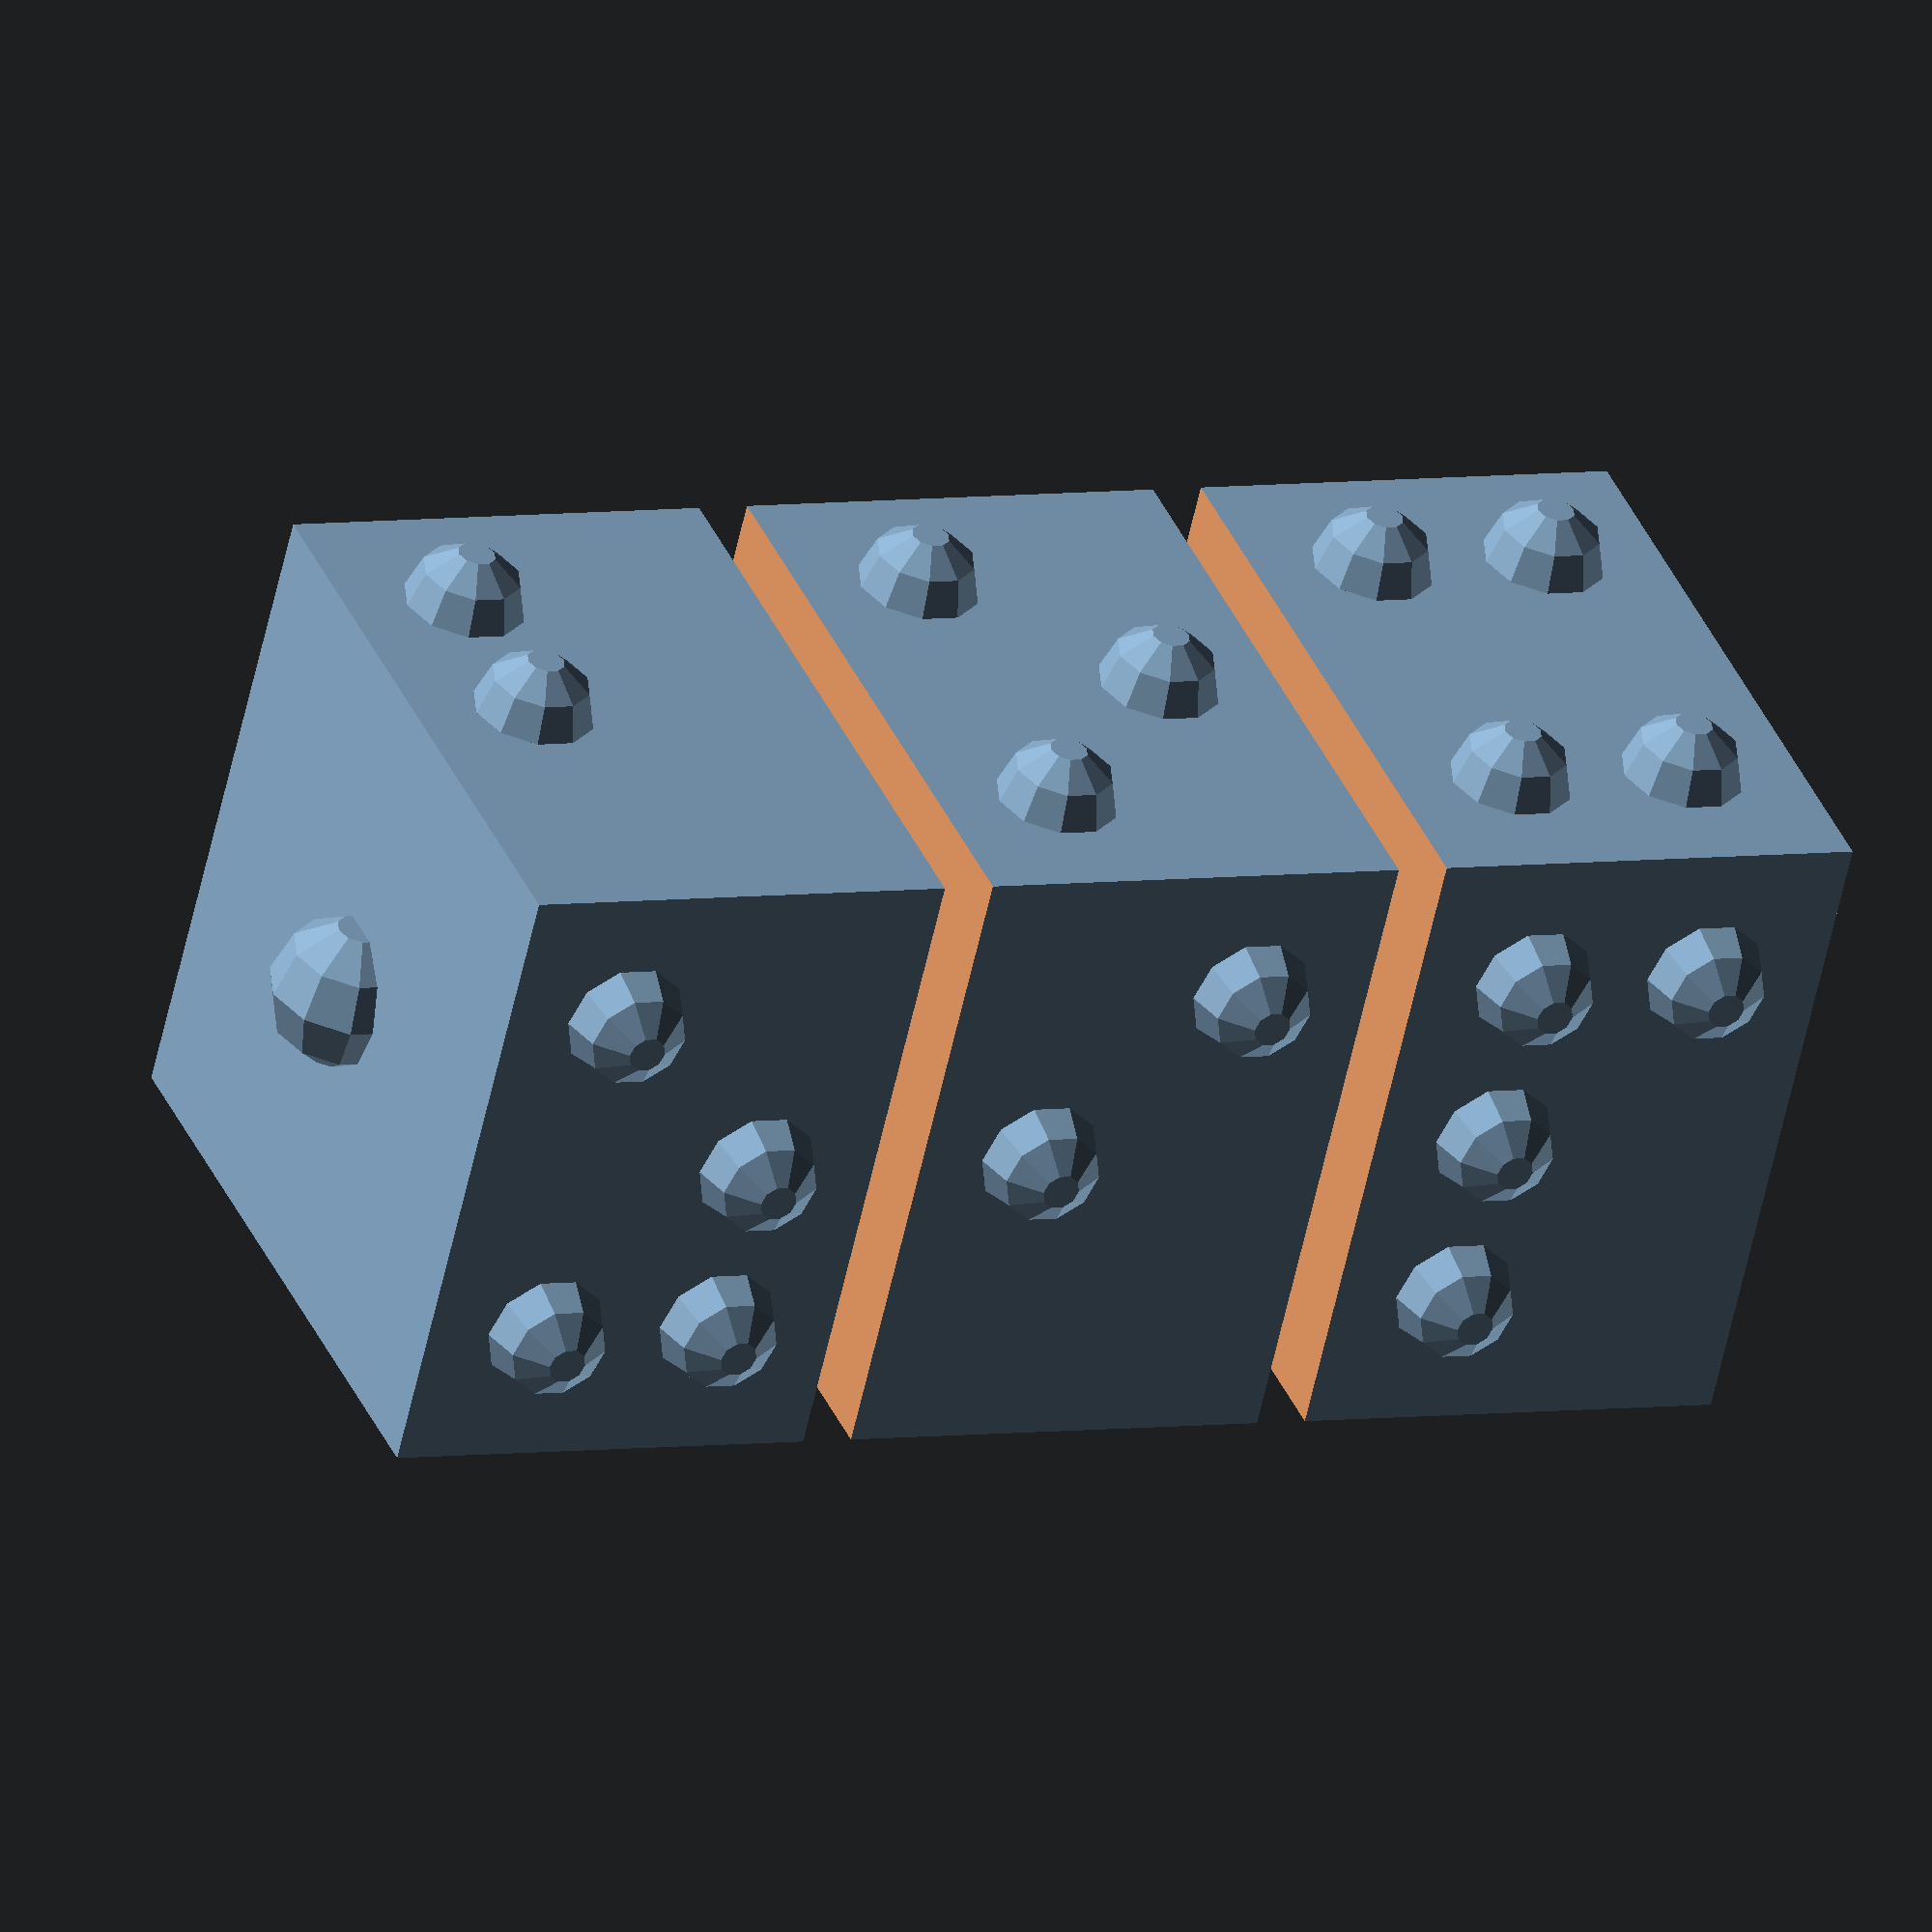
<openscad>
//Word Cube Generator
//Inspired by Word Cubes by MrKindergarten
//http://www.thingiverse.com/thing:1554507


/*[Word 1]*/
W1_L1 = "b";
W1_L2 = "o";
W1_L3 = "x";
/*[Word 2]*/
W2_L1 = "z";
W2_L2 = "i";
W2_L3 = "p";
/*[Word 3]*/
W3_L1 = "t";
W3_L2 = "e";
W3_L3 = "n";
/*[Word 4]*/
W4_L1 = "h";
W4_L2 = "u";
W4_L3 = "t";
/*[Cube Features]*/
size = 25.4;
gap = 2;
topBump = true;//[true,false]
/*[Braille Text Size]*/
//percentage of cube
fontSize = .75;//[.05:.05:1]

rotate([0,90,0]){
  union(){
    if(topBump)
      translate([-size-gap,0,0])
        sphere(3);
    difference(){
      cube([size*2+gap*2,size,size], center = true);
      translate([-size/3-gap/2,0,0])
        cube([gap,size+1,size+1], center = true);
      translate([size/3+gap/2,0,0])
        cube([gap,size+1,size+1], center = true);
      rotate([0,90,0])
          cylinder(r = size/4+1, h = size+gap*2, center = true);
    }
    rotate([0,90,0])
      translate([0,0,-size/2-gap])
        cylinder(r = size/4, h = size+gap*2);
    //Word 1
    rotate([0,0,0])
    {
      translate([-size*2/3-gap,0,size/2])
        scale(size*fontSize/8)
          brailConversion(W1_L1);
      translate([0,0,size/2])
        scale(size*fontSize/8)
          brailConversion(W1_L2);
      translate([size*2/3+gap,0,size/2])
        scale(size*fontSize/8)
          brailConversion(W1_L3);
    }
    //Word 2
    rotate([90,0,0])
    {
      translate([-size*2/3-gap,0,size/2])
        scale(size*fontSize/8)
          brailConversion(W2_L1);
      translate([0,0,size/2])
        scale(size*fontSize/8)
          brailConversion(W2_L2);
      translate([size*2/3+gap,0,size/2])
        scale(size*fontSize/8)
          brailConversion(W2_L3);
    }
    //Word 3
    rotate([180,0,0])
    {
      translate([-size*2/3-gap,0,size/2])
        scale(size*fontSize/8)
          brailConversion(W3_L1);
      translate([0,0,size/2])
        scale(size*fontSize/8)
          brailConversion(W3_L2);
      translate([size*2/3+gap,0,size/2])
        scale(size*fontSize/8)
          brailConversion(W3_L3);
    }
    //Word 4
    rotate([270,0,0])
    {
      translate([-size*2/3-gap,0,size/2])
        scale(size*fontSize/8)
          brailConversion(W4_L1);
      translate([0,0,size/2])
        scale(size*fontSize/8)
          brailConversion(W4_L2);
      translate([size*2/3+gap,0,size/2])
        scale(size*fontSize/8)
          brailConversion(W4_L3);
    }
  }



}
//All the braille text logic below...


braille_conversion_db =[
["CAPS",  [6]          ],
["a",   [1]            ],
["b",   [1, 2]         ],
["c",   [1, 4]         ],
["d",   [1, 4, 5]      ],
["e",   [1, 5]         ],
["f",   [1, 2, 4]      ],
["g",   [1, 2, 4, 5]   ],
["h",   [1, 2, 5]      ],
["i",   [2, 4]         ],
["j",   [2, 4, 5]      ],
["k",   [1, 3]         ],
["l",   [1, 2, 3]      ],
["m",   [1, 3, 4]      ],
["n",   [1, 3, 4, 5]   ],
["o",   [1, 3, 5,]     ],
["p",   [1, 2, 3, 4]   ],
["q",   [1, 2, 3, 4, 5]],
["r",   [1, 2, 3, 5]   ],
["s",   [2, 3, 4,]     ],
["t",   [2, 3, 4, 5]   ],
["u",   [1, 3, 6,]     ],
["v",   [1, 2, 3, 6]   ],
["w",   [2, 4, 5, 6]   ],
["x",   [1, 3, 4, 6]   ],
["y",   [1, 3, 4, 5, 6]],
["z",   [1, 3, 5, 6]   ],
["!",   [2, 3, 5,]     ],
[",",   [2]            ],
["-",   [3, 6]         ],
[".",   [2, 5, 6]      ],
["?",   [2, 3, 6]      ],
["#",   [3, 4, 5, 6]   ],
["0",   [2, 4, 5]      ],
["1",   [1]            ],
["2",   [1, 2]         ],
["3",   [1, 4]         ],
["4",   [1, 4, 5]      ],
["5",   [1, 5]         ],
["6",   [1, 2, 4]      ],
["7",   [1, 2, 4, 5]   ],
["8",   [1, 2, 5]      ],
["9",   [2, 4]         ]
]; 
$fn = 10;
module drawDot(pos = 0)
{
  if(pos == 1)
    translate([-1.5,3,0])
      sphere(center = true);
  else if(pos == 2)
    translate([-1.5,0,0])
      sphere(center = true);
  else if(pos == 3)
    translate([-1.5,-3,0])
      sphere(center = true);
  else if(pos == 4)
    translate([1.5,3,0])
      sphere(center = true);
  else if(pos == 5)
    translate([1.5,0,0])
      sphere(center = true);
  else if(pos == 6)
    translate([1.5,-3,0])
      sphere(center = true);
}
module brailConversion(char = " "){
  temp = search(char, braille_conversion_db)[0];
  for(dot = braille_conversion_db[temp][1]){
    drawDot(dot);
  }
}
</openscad>
<views>
elev=175.0 azim=120.0 roll=115.0 proj=o view=wireframe
</views>
